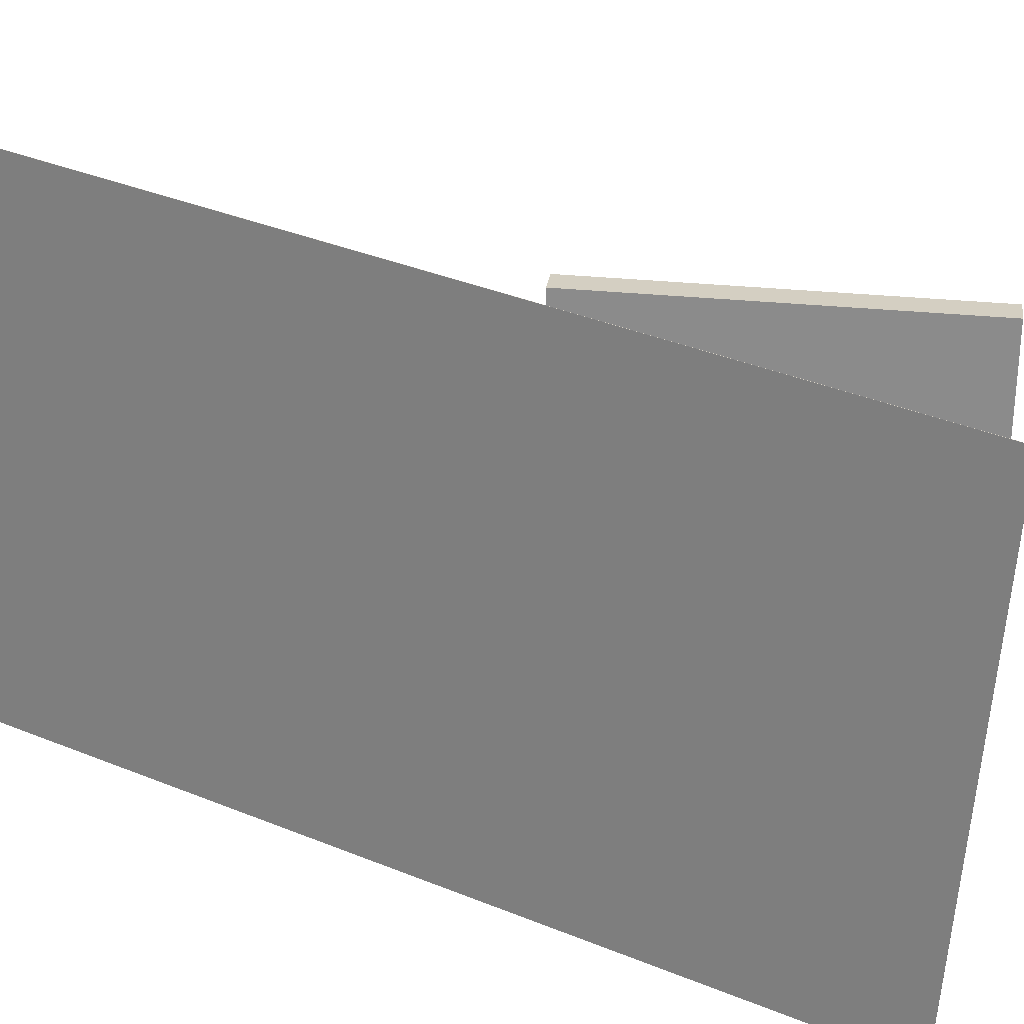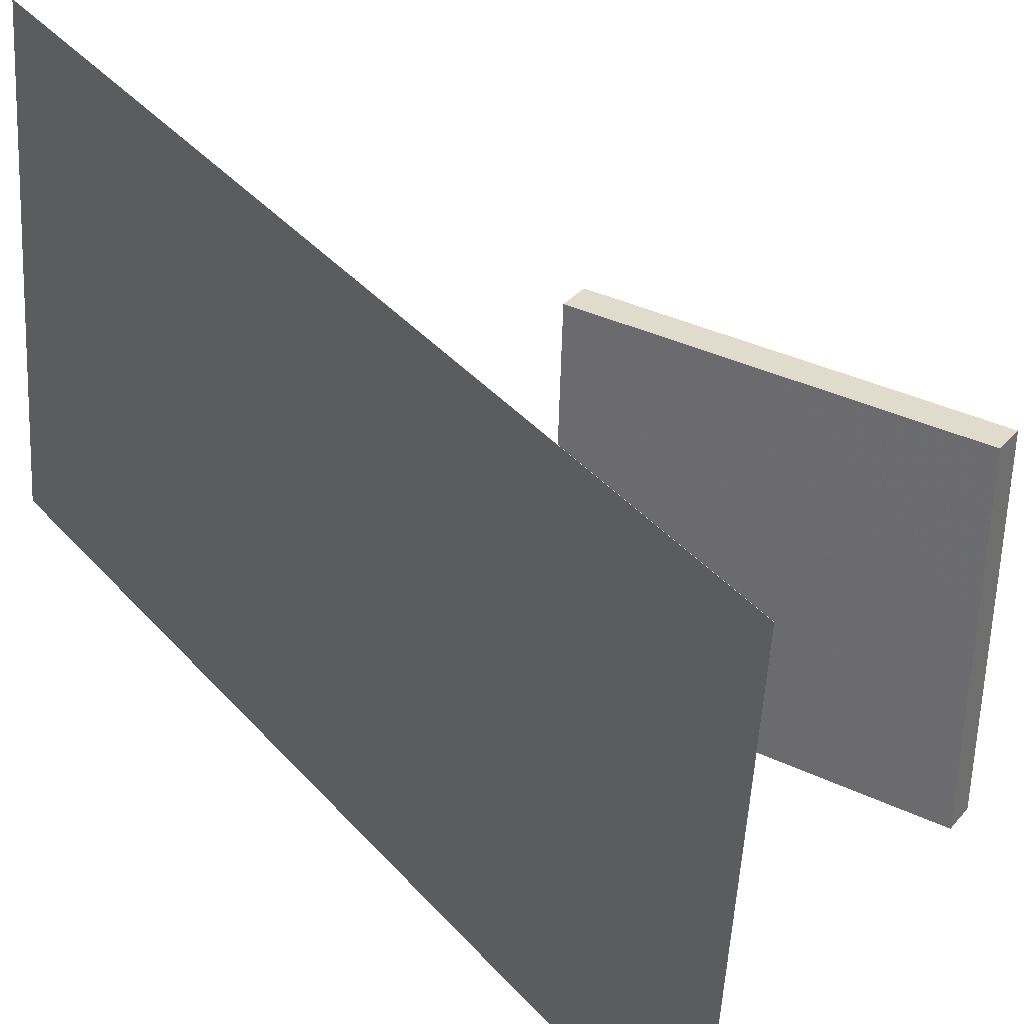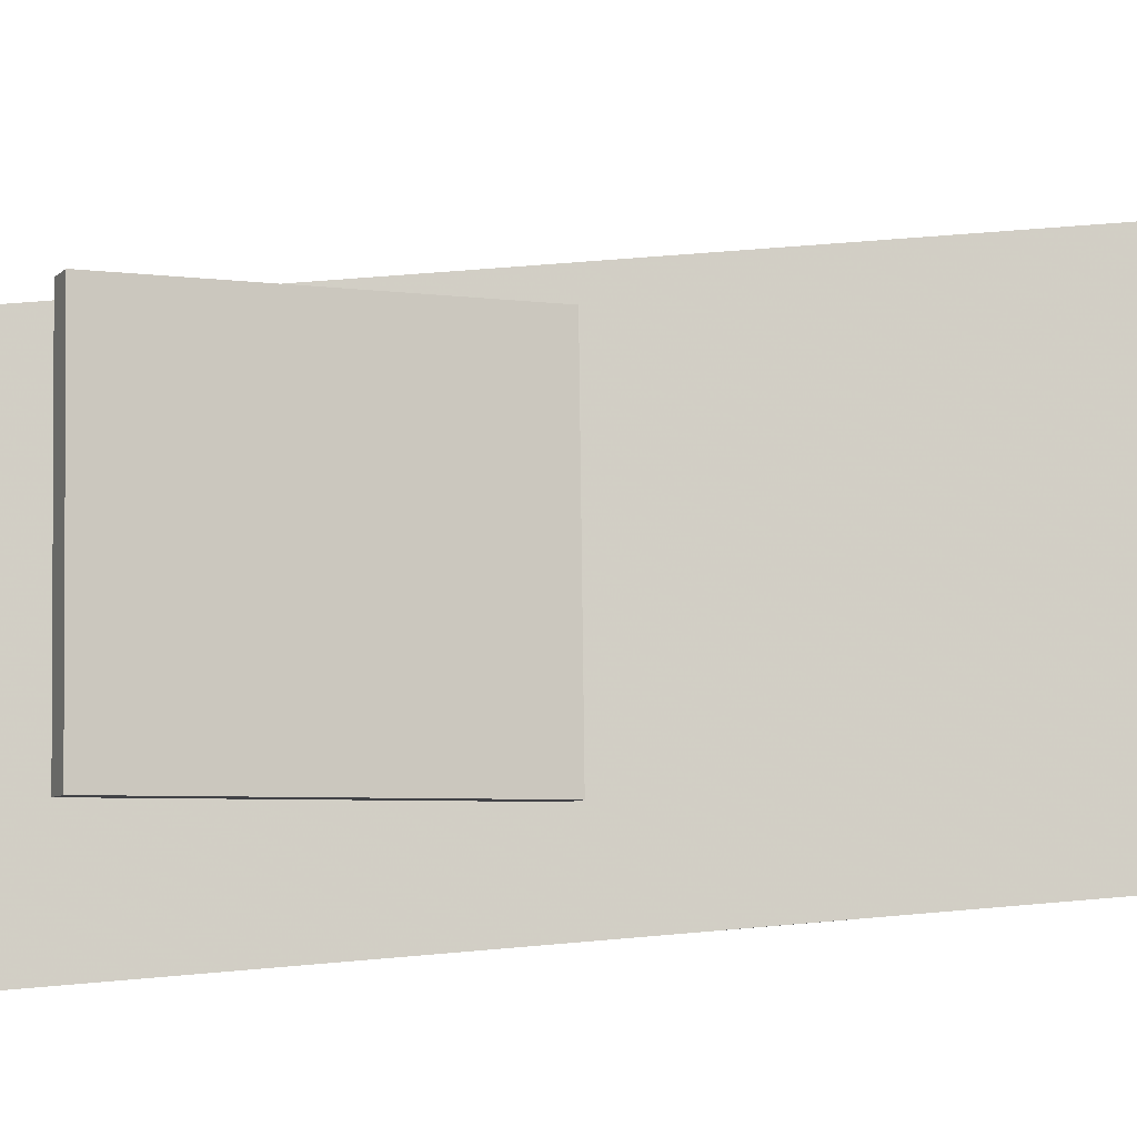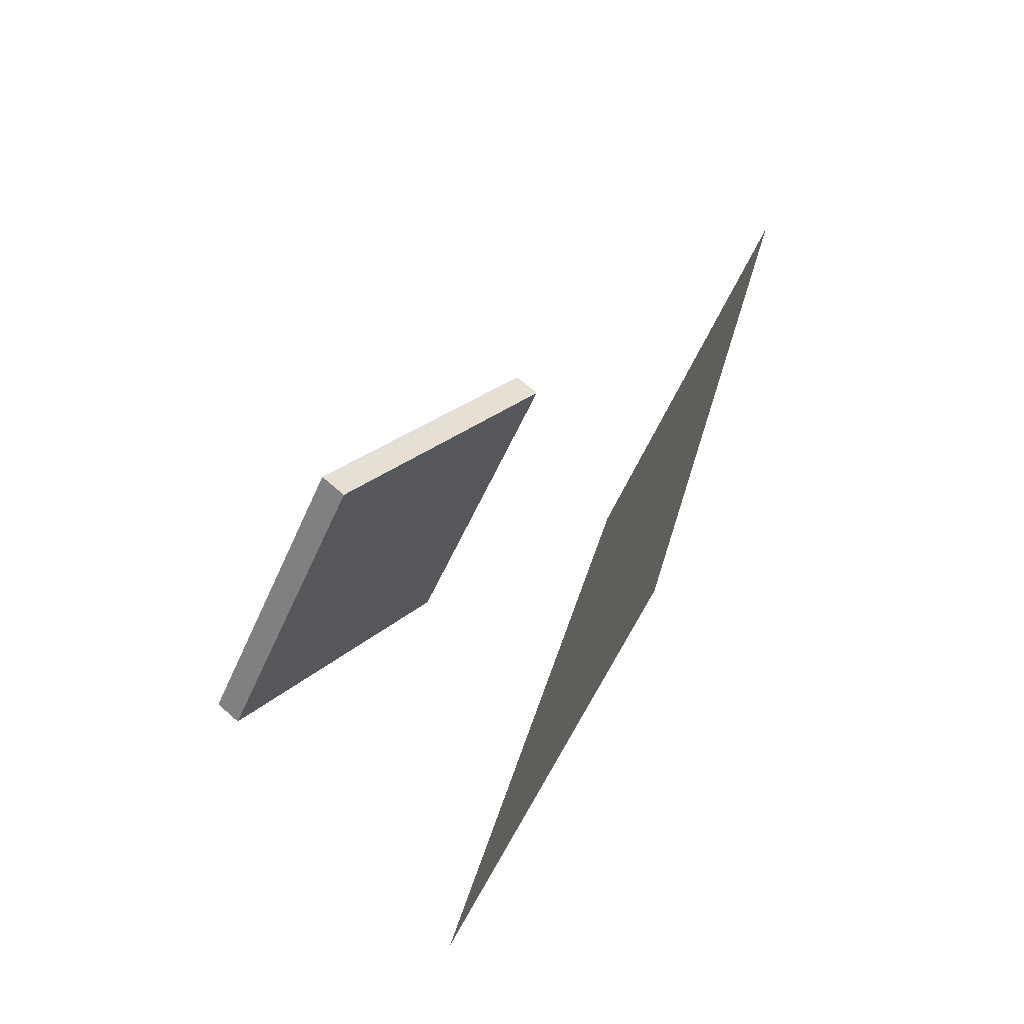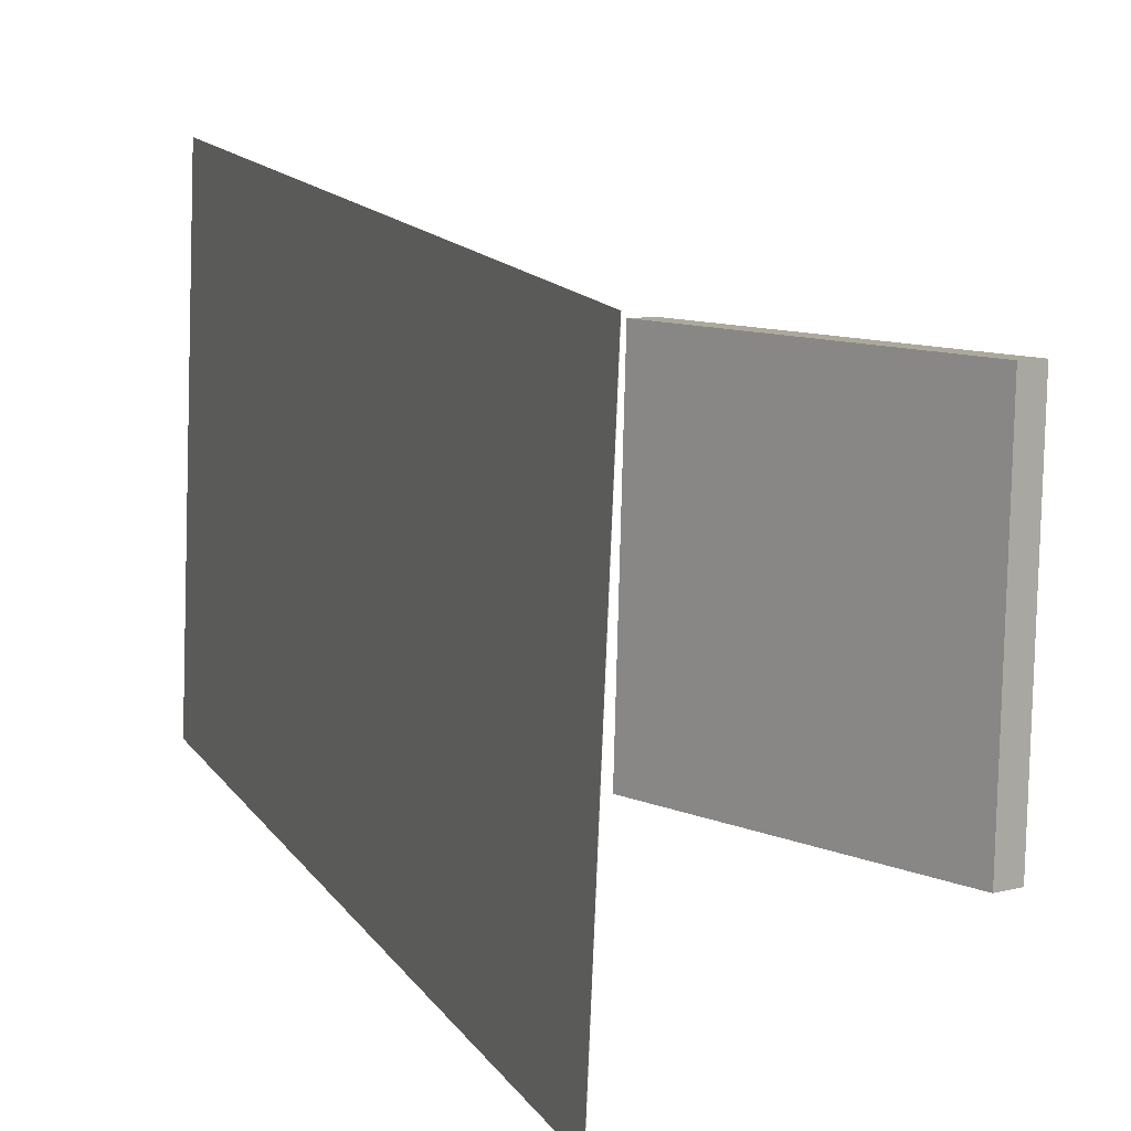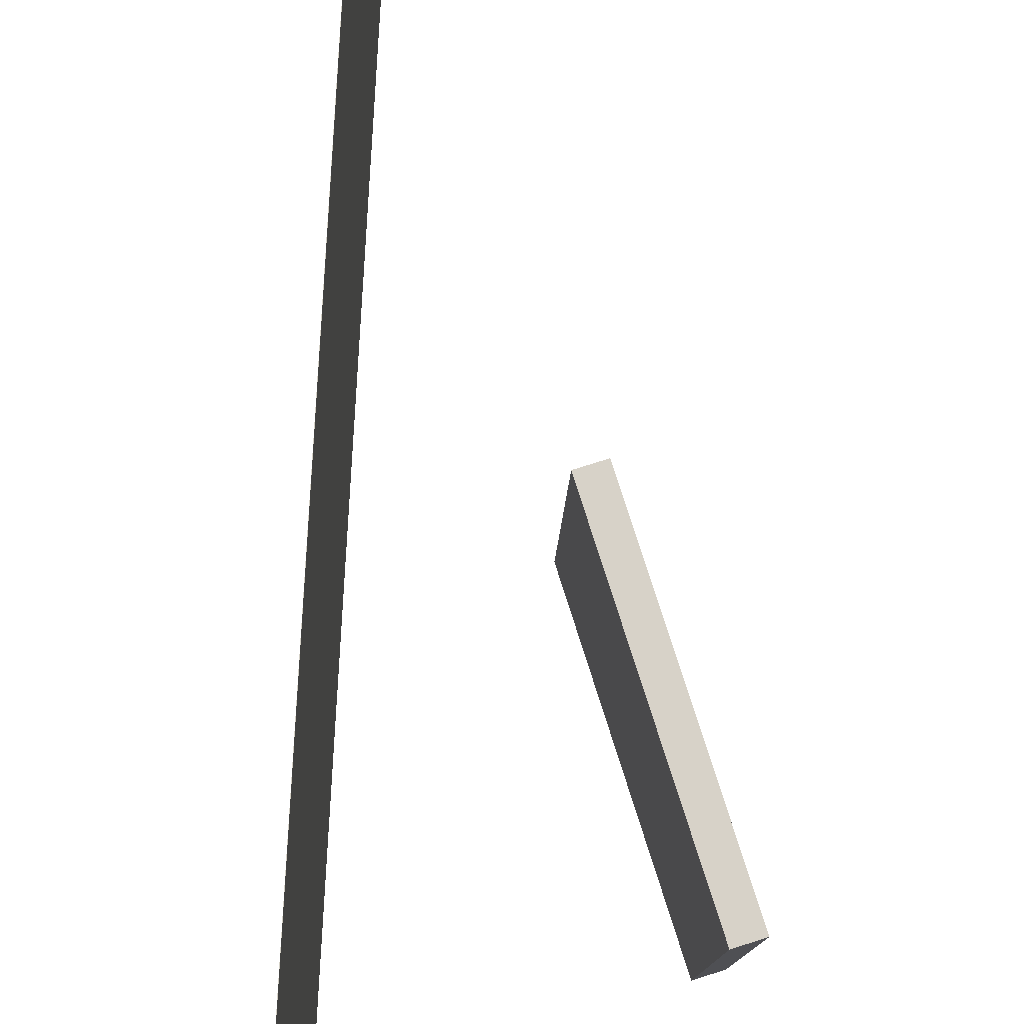
<metadata>
{"format":"obj","ext":"obj","renderer":"f3d","projection":"perspective","resolution":1024,"background":"white","views":[{"elev":26.0,"azim":-46.9,"up":"+Z"},{"elev":33.0,"azim":-21.3,"up":"+Z"},{"elev":-8.0,"azim":102.8,"up":"+Z"},{"elev":-51.1,"azim":158.7,"up":"+Y"},{"elev":8.1,"azim":-5.2,"up":"+Z"},{"elev":77.0,"azim":18.4,"up":"+Z"}]}
</metadata>
<code>
v -0.03986 -0.386 -0.2788
v -0.02535 -0.4208 0.1656
v -0.0401 -0.3861 -0.2788
v -0.02558 -0.4209 0.1656
v -0.2611 0.4255 -0.208
v -0.2465 0.3906 0.2364
v -0.2613 0.4254 -0.208
v -0.2468 0.3905 0.2364
f 1.0 7.0 5.0
f 1.0 3.0 7.0
f 1.0 4.0 3.0
f 1.0 2.0 4.0
f 3.0 8.0 7.0
f 3.0 4.0 8.0
f 5.0 7.0 8.0
f 5.0 8.0 6.0
f 1.0 5.0 6.0
f 1.0 6.0 2.0
f 2.0 6.0 8.0
f 2.0 8.0 4.0
v 0.2036 -0.2487 -0.1742
v 0.2113 -0.2507 0.1254
v 0.01616 0.008587 -0.1677
v 0.02392 0.006641 0.1319
v 0.2247 -0.2333 -0.1747
v 0.2325 -0.2353 0.1249
v 0.0373 0.02399 -0.1682
v 0.04505 0.02205 0.1314
f 9.0 15.0 13.0
f 9.0 11.0 15.0
f 9.0 12.0 11.0
f 9.0 10.0 12.0
f 11.0 16.0 15.0
f 11.0 12.0 16.0
f 13.0 15.0 16.0
f 13.0 16.0 14.0
f 9.0 13.0 14.0
f 9.0 14.0 10.0
f 10.0 14.0 16.0
f 10.0 16.0 12.0

</code>
